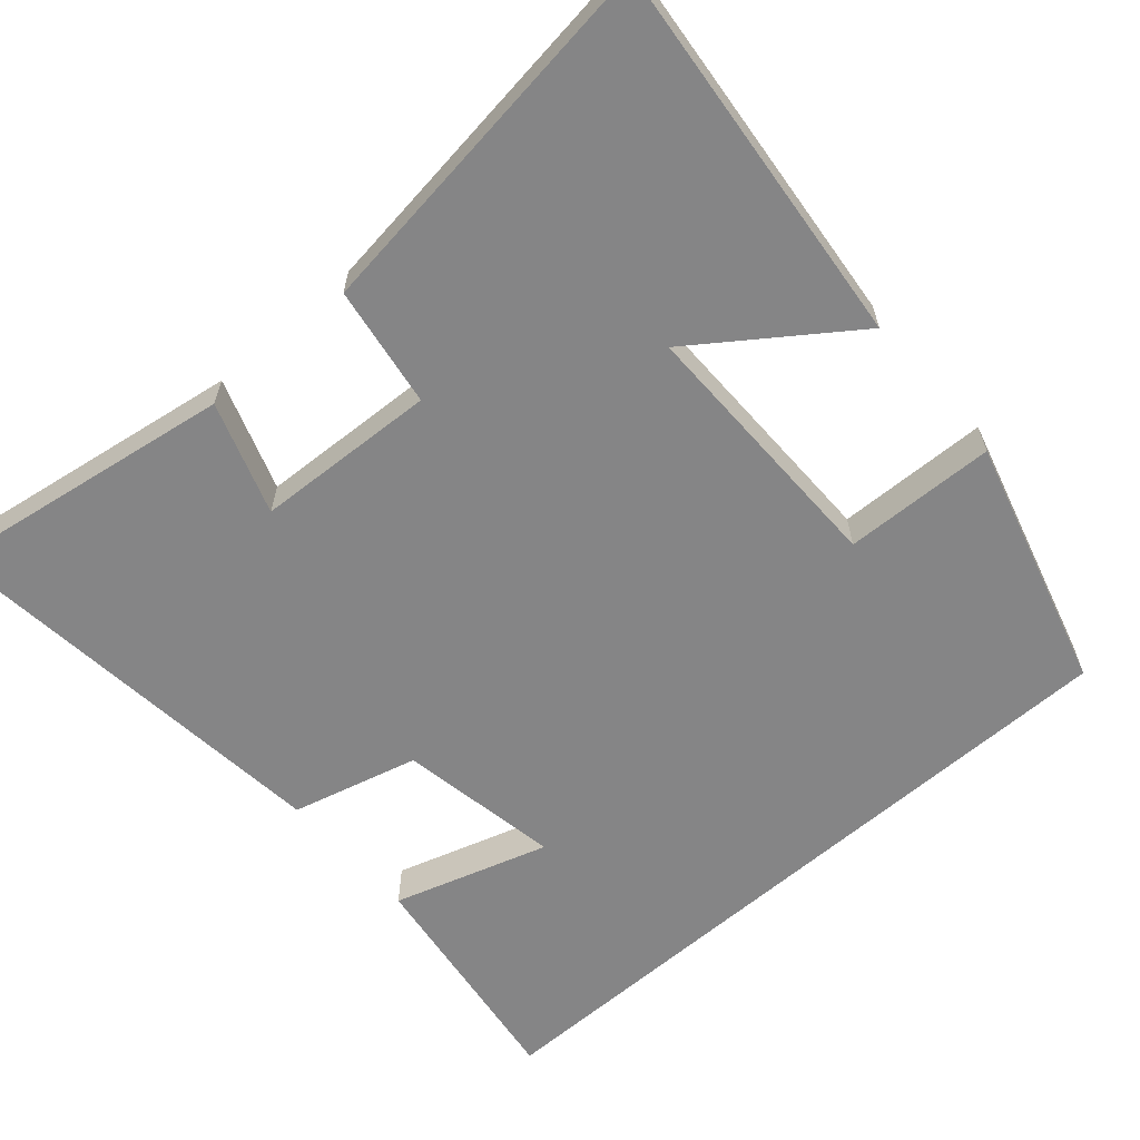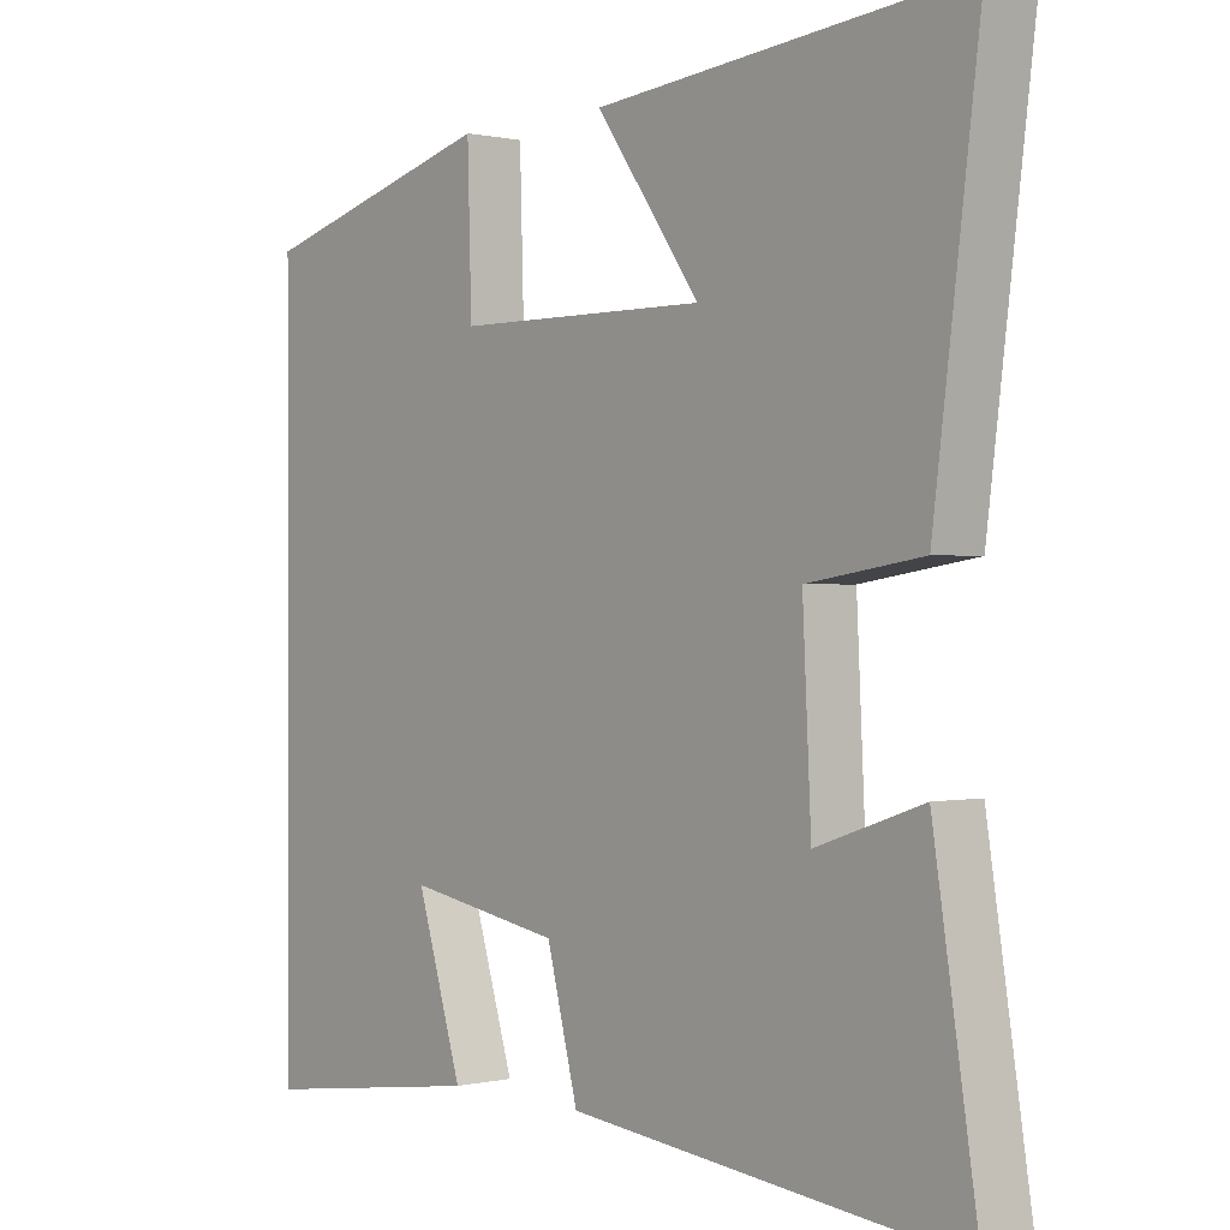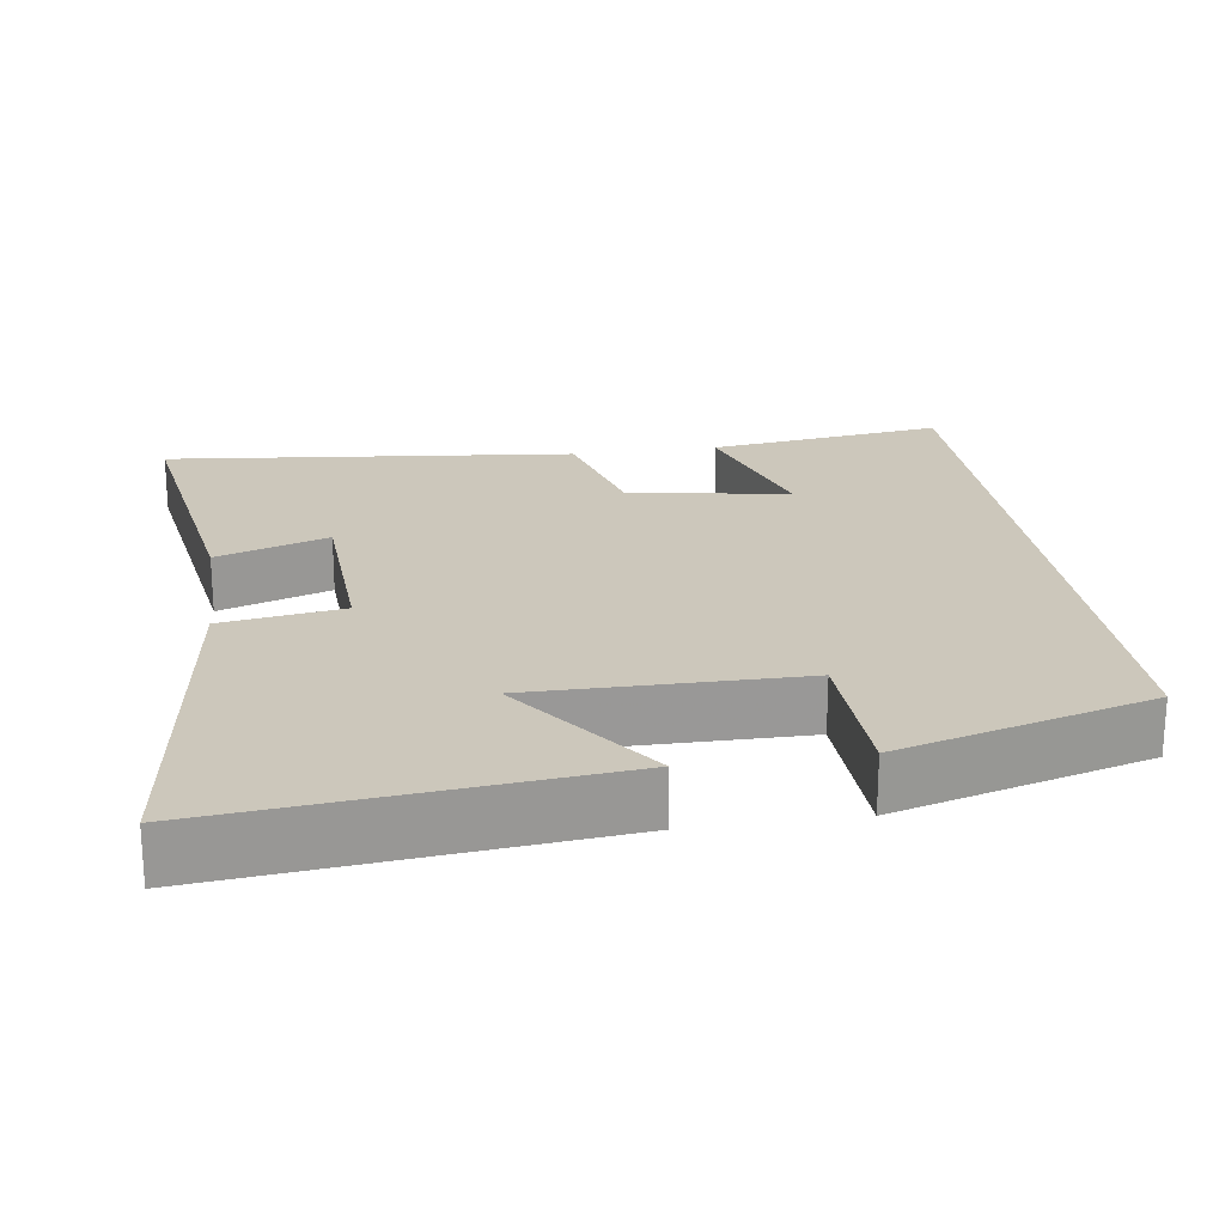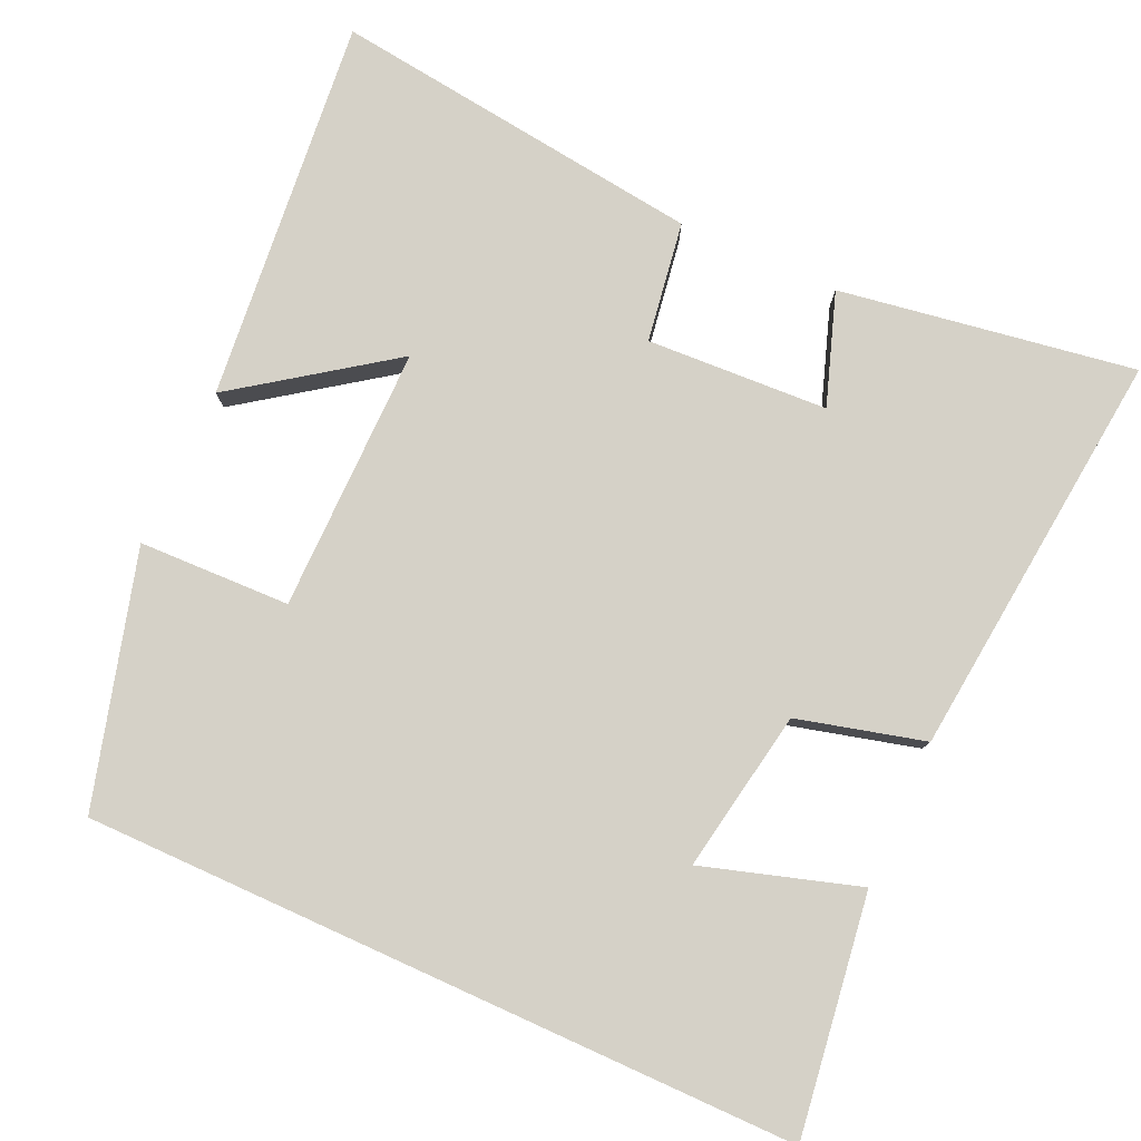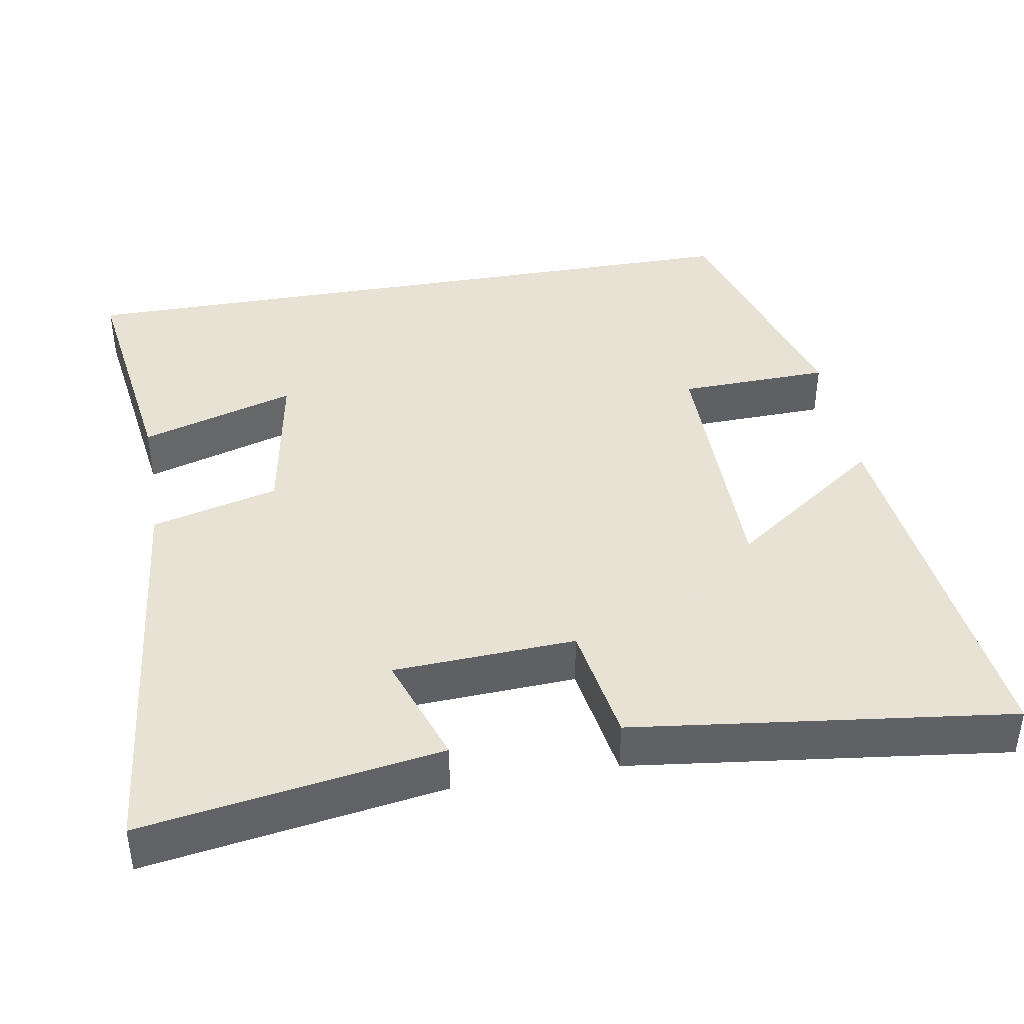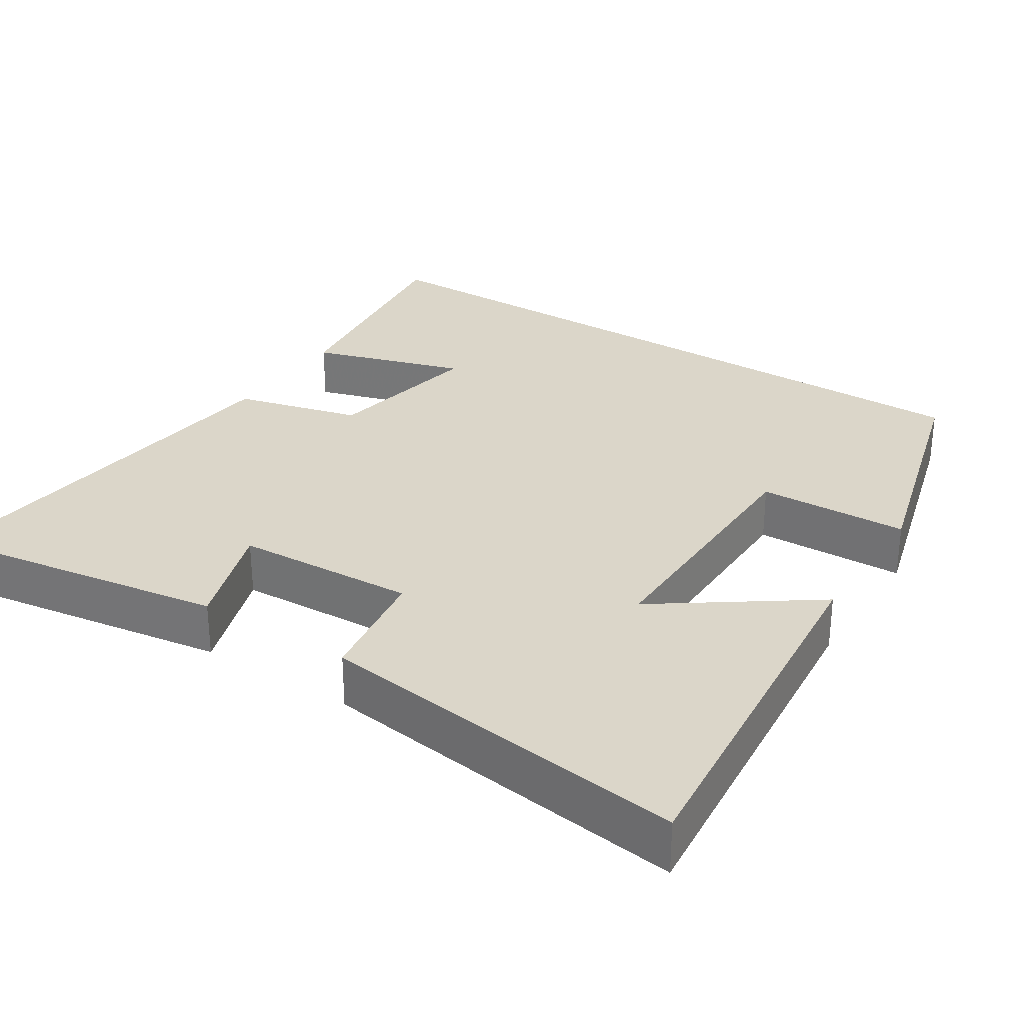
<metadata>
{"format":"obj","ext":"obj","renderer":"f3d","projection":"perspective","resolution":1024,"background":"white","views":[{"elev":-61.9,"azim":-48.8,"up":"+Y"},{"elev":0.4,"azim":-130.3,"up":"+Z"},{"elev":21.7,"azim":-8.3,"up":"+Y"},{"elev":78.9,"azim":114.4,"up":"+Y"},{"elev":40.6,"azim":-100.0,"up":"+Y"},{"elev":29.7,"azim":-57.0,"up":"+Y"}]}
</metadata>
<code>
v 0.5 0.07 0.406
v 0.5 0.07 -0.544
v 0.183 0.07 -0.5
v 0.247 0.07 -0.293
v 0.031 0.07 -0.331
v -0.013 0.07 -0.5
v -0.562 0.07 -0.558
v -0.5 0.07 -0.164
v -0.351 0.07 -0.215
v -0.339 0.07 0.027
v -0.5 0.07 0.052
v -0.564 0.07 0.552
v -0.049 0.07 0.5
v -0.195 0.07 0.296
v 0.159 0.07 0.298
v 0.165 0.07 0.5
v 0.5 0 0.406
v 0.5 0 -0.544
v 0.183 0 -0.5
v 0.247 0 -0.293
v 0.031 0 -0.331
v -0.013 0 -0.5
v -0.562 0 -0.558
v -0.5 0 -0.164
v -0.351 0 -0.215
v -0.339 0 0.027
v -0.5 0 0.052
v -0.564 0 0.552
v -0.049 0 0.5
v -0.195 0 0.296
v 0.159 0 0.298
v 0.165 0 0.5
f 15 16 1 2
f 14 15 2
f 11 12 13 14
f 10 11 14
f 9 10 14
f 6 7 8 9
f 5 6 9 14
f 4 5 14
f 2 3 4
f 2 4 14
f 18 17 32 31
f 18 31 30
f 30 29 28 27
f 30 27 26
f 30 26 25
f 25 24 23 22
f 30 25 22 21
f 30 21 20
f 20 19 18
f 30 20 18
f 1 17 18 2
f 2 18 19 3
f 3 19 20 4
f 4 20 21 5
f 5 21 22 6
f 6 22 23 7
f 7 23 24 8
f 8 24 25 9
f 9 25 26 10
f 10 26 27 11
f 11 27 28 12
f 12 28 29 13
f 13 29 30 14
f 14 30 31 15
f 15 31 32 16
f 16 32 17 1

</code>
